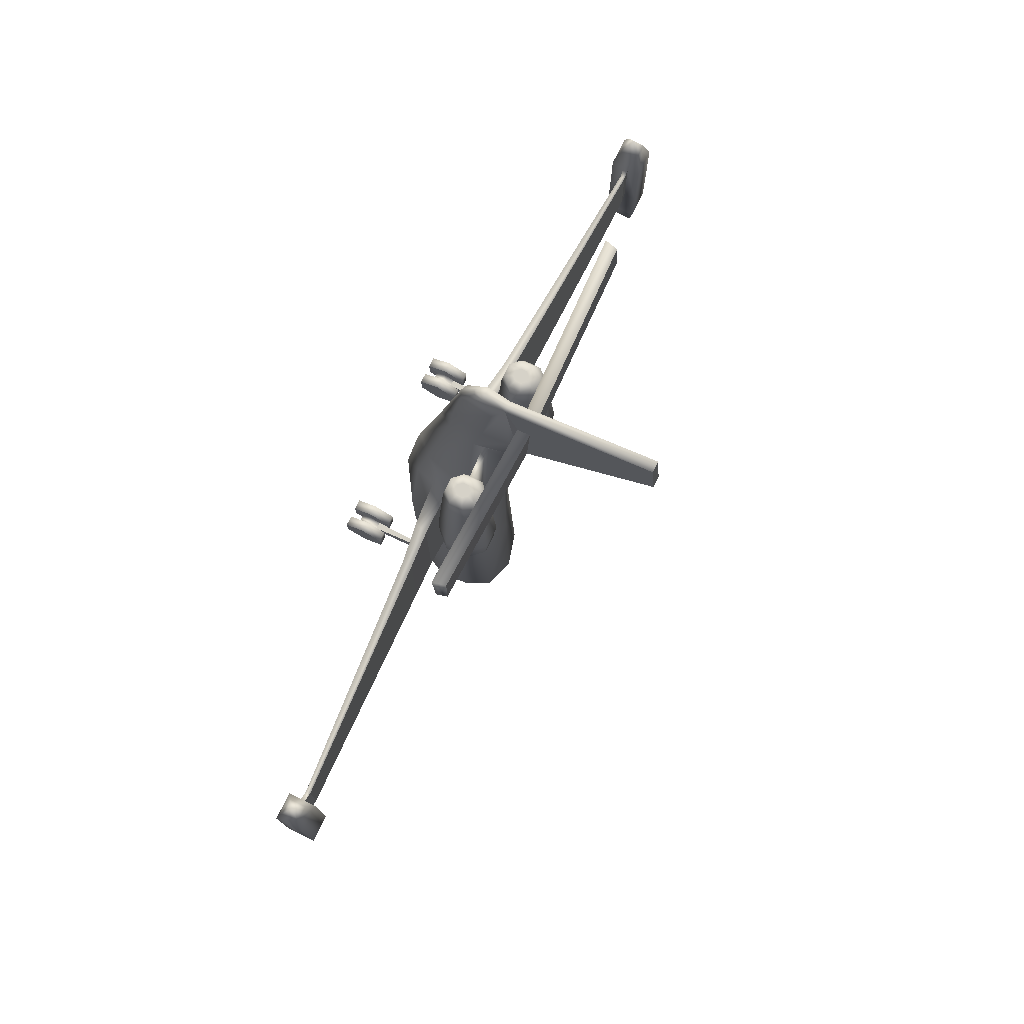
<metadata>
{"format":"obj","ext":"obj","renderer":"f3d","projection":"perspective","resolution":1024,"background":"white","views":[{"elev":77.8,"azim":116.3,"up":"+Z"}]}
</metadata>
<code>
o WW23_Circle.016
v -0.7471 2.322 1.43
v -0.7471 2.008 1.43
v -0.9565 1.786 1.43
v -1.253 1.786 1.43
v -1.462 2.008 1.43
v -1.462 2.322 1.43
v -1.253 2.545 1.43
v -0.9565 2.545 1.43
v -0.8055 2.171 4.346
v -0.8055 1.957 4.346
v -0.9482 1.806 4.346
v -1.15 1.806 4.346
v -1.293 1.957 4.346
v -1.293 2.171 4.346
v -1.15 2.323 4.346
v -0.9482 2.323 4.346
v -0.6787 2.101 2.093
v -0.6787 2.002 2.093
v -1.327 1.708 1.72
v -1.563 2.312 1.72
v -0.9934 2.563 1.72
v -0.9934 1.708 1.72
v -0.6977 2.31 1.621
v -1.563 1.958 1.72
v -1.327 2.563 1.72
v -0.6977 1.963 1.621
v -0.9328 2.114 4.359
v -0.9328 2.014 4.359
v -0.9996 1.943 4.359
v -1.094 1.943 4.359
v -1.161 2.014 4.359
v -1.161 2.114 4.359
v -1.094 2.185 4.359
v -0.9996 2.185 4.359
v -0.7809 2.307 1.43
v -0.7809 2.023 1.43
v -0.9705 1.822 1.43
v -1.239 1.822 1.43
v -1.428 2.023 1.43
v -1.428 2.307 1.43
v -1.239 2.509 1.43
v -0.9705 2.509 1.43
v -0.807 2.296 1.52
v -0.807 2.034 1.52
v -0.9813 1.849 1.52
v -1.228 1.849 1.52
v -1.402 2.034 1.52
v -1.402 2.296 1.52
v -1.228 2.481 1.52
v -0.9813 2.481 1.52
v -0.3078 0.9801 2.002
v -0.5398 1.839 2.002
v -0.3078 2.078 2.002
v -0.04052 0.3559 -7.755
v -0.04052 0.5265 -7.847
v -0.04052 0.5265 -8.029
v -0.04052 0.3559 -8.12
v -0.04052 0.1852 -8.029
v -0.04052 0.1852 -7.847
v -0.7924 1.839 -2.087
v -0.5603 2.062 -2.087
v -0.6663 0.7471 -2.112
v -0.5398 1.839 1.593
v -0.3078 2.078 1.593
v -0.4845 0.8507 1.391
v -0.2318 1.839 4.073
v -0.1236 2.409 4.073
v -0.1236 1.368 4.073
v -0.1865 1.985 4.849
v -0.1144 2.436 4.688
v -0.1218 1.44 4.952
v -0.1503 2.141 6.053
v -0.09003 2.351 6.479
v -0.1107 1.609 6.152
v -0.1085 1.98 6.616
v -0.06939 1.826 6.55
v -0.7022 1.315 -6.514
v -0.4965 1.784 -6.64
v -0.4965 0.8435 -6.503
v -0.6107 1.107 -7.14
v -0.4318 1.472 -7.184
v -0.4318 0.7412 -7.136
v -0.4025 1.066 -8.12
v -0.2846 1.34 -8.12
v -0.2846 0.7907 -8.12
v -0.101 1.059 -8.821
v -0.0714 1.105 -8.821
v -0.0714 1.012 -8.821
v -0.761 1.467 -1.663
v -0.7404 1.179 -1.663
v -0.5791 1.467 1.289
v -0.5586 1.179 1.289
v -6.219 1.637 -0.8079
v -6.219 1.556 -0.8079
v -6.212 1.633 0.4482
v -6.212 1.553 0.4482
v -0.1339 2.608 4.516
v -0.09003 4.839 6.235
v -0.09003 4.77 7.079
v -2.123 1.321 -1.402
v -1.998 1.478 1.059
v -2.037 1.48 -1.455
v -1.971 1.306 1.059
v -0.1284 0.3559 -7.755
v -0.1284 0.5265 -7.847
v -0.1284 0.5265 -8.029
v -0.1284 0.3559 -8.12
v -0.1284 0.1852 -8.029
v -0.1284 0.1852 -7.847
v -0.02909 0.3559 -7.847
v -0.02909 0.441 -7.892
v -0.02909 0.441 -7.983
v -0.02909 0.3559 -8.029
v -0.02909 0.2707 -7.983
v -0.02909 0.2707 -7.892
v -2.94 2.557 6.72
v -2.893 2.772 6.72
v -2.975 2.623 6.034
v -2.927 2.791 6.034
v -1.384 1.45 -1.562
v -1.309 1.219 1.155
v -1.37 1.227 -1.532
v -1.38 1.45 1.155
v -1.431 1.241 0.1421
v -1.431 1.241 -0.1404
v -1.404 0.1667 0.08893
v -1.404 0.1667 -0.08562
v -1.404 0.33 -0.1729
v -1.404 0.4934 -0.08562
v -1.404 0.4934 0.08893
v -1.404 0.33 0.1762
v -1.214 0.002803 0.1765
v -1.214 0.002803 -0.1732
v -1.214 0.33 -0.3481
v -1.214 0.6573 -0.1732
v -1.214 0.6573 0.1765
v -1.214 0.33 0.3514
v -1.382 0.002803 0.1765
v -1.382 0.002803 -0.1732
v -1.382 0.33 -0.3481
v -1.382 0.6573 -0.1732
v -1.382 0.6573 0.1765
v -1.382 0.33 0.3514
v -1.489 1.241 0.1421
v -1.489 1.241 -0.1404
v -1.516 0.1667 0.08893
v -1.516 0.1667 -0.08562
v -1.516 0.33 -0.1729
v -1.516 0.4934 -0.08562
v -0.6663 0.7402 -0.6579
v -0.7404 1.179 -0.6372
v -1.516 0.4934 0.08893
v -1.516 0.33 0.1762
v -1.706 0.002803 0.1765
v -1.706 0.002803 -0.1732
v -1.706 0.33 -0.3481
v -1.706 0.6573 -0.1732
v -1.706 0.6573 0.1765
v -1.706 0.33 0.3514
v -1.538 0.002803 0.1765
v -1.538 0.002803 -0.1732
v -1.538 0.33 -0.3481
v -1.538 0.6573 -0.1732
v -1.538 0.6573 0.1765
v -1.538 0.33 0.3514
v -0.09003 2.557 5.763
v -0.09003 2.728 4.523
v -0.09003 2.772 5.763
v -0.2562 1.054 -8.572
v -0.1811 1.218 -8.572
v -0.1811 0.8907 -8.572
v -6.37 1.619 -0.8003
v -6.37 1.539 -0.8003
v -6.37 1.619 0.4898
v -6.37 1.539 0.4898
v -0.7924 1.779 -5.667
v -0.5603 0.7921 -5.403
v -0.5603 2.202 -5.796
v -0.2008 2.001 4.035
v -0.4725 2.004 2.019
v -0.4359 2.091 2.019
v -0.1842 2.089 4.035
v -0.9292 1.676 2.077
v -0.678 1.942 2.077
v -0.9292 2.586 2.077
v -1.284 2.586 2.077
v -1.536 2.32 2.077
v -1.536 1.942 2.077
v -1.284 1.676 2.077
v -0.678 2.32 2.077
v -6.61 1.575 -2.256
v -6.61 1.575 1.305
v -6.37 1.826 -0.8003
v -6.37 1.826 0.4898
v -6.85 1.826 -0.8003
v -6.85 1.826 0.4898
v -6.37 1.316 0.4898
v -6.37 1.316 -0.8003
v -6.85 1.316 0.4898
v -6.85 1.316 -0.8003
v -6.75 1.721 0.9347
v -6.47 1.721 0.9347
v -6.47 1.424 0.9347
v -6.75 1.424 0.9347
v -6.37 1.826 -1.667
v -6.85 1.826 -1.667
v -6.37 1.316 -1.667
v -6.85 1.316 -1.667
v -6.785 1.758 -2.117
v -6.435 1.386 -2.117
v -6.435 1.758 -2.117
v -6.785 1.386 -2.117
v -0.9222 1.775 4.098
v -0.9222 2.455 4.098
v -1.375 2.256 4.098
v -1.188 1.775 4.098
v -0.7348 2.032 4.104
v -0.7348 2.104 4.104
v -0.7345 1.974 4.098
v -1.188 2.455 4.098
v -1.375 1.974 4.098
v -0.7345 2.256 4.098
v -0.695 2.104 1.637
v -0.695 2.029 1.637
v -0.4725 2.004 1.642
v -0.4359 2.091 1.642
v -0.02909 0.649 -7.95
v -0.02909 0.6365 -7.875
v 0.7471 2.322 1.43
v 0.7471 2.008 1.43
v 0.9565 1.786 1.43
v 1.253 1.786 1.43
v 1.462 2.008 1.43
v 1.462 2.322 1.43
v 1.253 2.545 1.43
v 0.9565 2.545 1.43
v 0.8055 2.171 4.346
v 0.8055 1.957 4.346
v 0.9482 1.806 4.346
v 1.15 1.806 4.346
v 1.293 1.957 4.346
v 1.293 2.171 4.346
v 1.15 2.323 4.346
v 0.9482 2.323 4.346
v 0.6787 2.101 2.093
v 0.6787 2.002 2.093
v 1.327 1.708 1.72
v 1.563 2.312 1.72
v 0.9934 2.563 1.72
v 0.9934 1.708 1.72
v 0.6977 2.31 1.621
v 1.563 1.958 1.72
v 1.327 2.563 1.72
v 0.6977 1.963 1.621
v 0.9328 2.114 4.359
v 0.9328 2.014 4.359
v 0.9996 1.943 4.359
v 1.094 1.943 4.359
v 1.161 2.014 4.359
v 1.161 2.114 4.359
v 1.094 2.185 4.359
v 0.9996 2.185 4.359
v 0.7809 2.307 1.43
v 0.7809 2.023 1.43
v 0.9705 1.822 1.43
v 1.239 1.822 1.43
v 1.428 2.023 1.43
v 1.428 2.307 1.43
v 1.239 2.509 1.43
v 0.9705 2.509 1.43
v 0.807 2.296 1.52
v 0.807 2.034 1.52
v 0.9813 1.849 1.52
v 1.228 1.849 1.52
v 1.402 2.034 1.52
v 1.402 2.296 1.52
v 1.228 2.481 1.52
v 0.9813 2.481 1.52
v 0.3078 0.9801 2.002
v 0.5398 1.839 2.002
v 0 2.266 2.002
v 0 0.6936 2.002
v 0.3078 2.078 2.002
v 0.04052 0.3559 -7.755
v 0.04052 0.5265 -7.847
v 0.04052 0.5265 -8.029
v 0.04052 0.3559 -8.12
v 0.04052 0.1852 -8.029
v 0.04052 0.1852 -7.847
v 0.7924 1.839 -2.087
v 0.5603 2.062 -2.087
v 0.6663 0.7471 -2.112
v 0.5398 1.839 1.593
v 0.3078 2.078 1.593
v 0.4845 0.8507 1.391
v 0.2318 1.839 4.073
v 0.1236 2.409 4.073
v 0.1236 1.368 4.073
v 0.1865 1.985 4.849
v 0.1144 2.436 4.688
v 0.1218 1.44 4.952
v 0.1503 2.141 6.053
v 0.09003 2.351 6.479
v 0.1107 1.609 6.152
v 0.1085 1.98 6.616
v 0.06939 1.826 6.55
v 0.7022 1.315 -6.514
v 0.4965 1.784 -6.64
v 0.4965 0.8435 -6.503
v 0.6107 1.107 -7.14
v 0.4318 1.472 -7.184
v 0.4318 0.7412 -7.136
v 0.4025 1.066 -8.12
v 0.2846 1.34 -8.12
v 0.2846 0.7907 -8.12
v 0.101 1.059 -8.821
v 0.0714 1.105 -8.821
v 0.0714 1.012 -8.821
v 0.761 1.467 -1.663
v 0.7404 1.179 -1.663
v 0.5791 1.467 1.289
v 0.5586 1.179 1.289
v 6.219 1.637 -0.8079
v 6.219 1.556 -0.8079
v 6.212 1.633 0.4482
v 6.212 1.553 0.4482
v 0.1339 2.608 4.516
v 0.09003 4.839 6.235
v 0.09003 4.77 7.079
v 2.123 1.321 -1.402
v 1.998 1.478 1.059
v 2.037 1.48 -1.455
v 1.971 1.306 1.059
v 0.1284 0.3559 -7.755
v 0.1284 0.5265 -7.847
v 0.1284 0.5265 -8.029
v 0.1284 0.3559 -8.12
v 0.1284 0.1852 -8.029
v 0.1284 0.1852 -7.847
v 0.02909 0.3559 -7.847
v 0.02909 0.441 -7.892
v 0.02909 0.441 -7.983
v 0.02909 0.3559 -8.029
v 0.02909 0.2707 -7.983
v 0.02909 0.2707 -7.892
v 0 2.298 -2.087
v 0 0.3818 -2.087
v 0 2.266 1.593
v 0 0.5969 1.436
v 0 2.645 4.047
v 0 1.132 4.047
v 0 1.312 4.955
v 2.94 2.557 6.72
v 0 2.347 6.498
v 0 1.553 6.147
v 0 1.98 6.616
v 0 1.786 6.55
v 0 1.979 -6.692
v 0 0.4297 -6.503
v 0 1.623 -7.202
v 0 0.5205 -7.136
v 0 1.454 -8.12
v 0 0.6768 -8.12
v 0 1.124 -8.821
v 0 0.9933 -8.821
v 0 2.761 4.461
v 2.893 2.772 6.72
v 0 4.839 6.235
v 2.975 2.623 6.034
v 2.927 2.791 6.034
v 0 4.77 7.079
v 0 0.3559 -7.847
v 0 0.441 -7.892
v 0 0.441 -7.983
v 0 0.3559 -8.029
v 0 0.2707 -7.983
v 0 0.2707 -7.892
v 0 0.6368 -7.952
v 0 0.6244 -7.877
v 1.384 1.45 -1.562
v 1.309 1.219 1.155
v 1.37 1.227 -1.532
v 1.38 1.45 1.155
v 1.431 1.241 0.1421
v 1.431 1.241 -0.1404
v 1.404 0.1667 0.08893
v 1.404 0.1667 -0.08562
v 1.404 0.33 -0.1729
v 1.404 0.4934 -0.08562
v 1.404 0.4934 0.08893
v 1.404 0.33 0.1762
v 1.214 0.002803 0.1765
v 1.214 0.002803 -0.1732
v 1.214 0.33 -0.3481
v 1.214 0.6573 -0.1732
v 1.214 0.6573 0.1765
v 1.214 0.33 0.3514
v 1.382 0.002803 0.1765
v 1.382 0.002803 -0.1732
v 1.382 0.33 -0.3481
v 1.382 0.6573 -0.1732
v 1.382 0.6573 0.1765
v 1.382 0.33 0.3514
v 1.489 1.241 0.1421
v 1.489 1.241 -0.1404
v 1.516 0.1667 0.08893
v 1.516 0.1667 -0.08562
v 1.516 0.33 -0.1729
v 1.516 0.4934 -0.08562
v 0 0.313 -0.6827
v 0.6663 0.7402 -0.6579
v 0.7404 1.179 -0.6372
v 1.516 0.4934 0.08893
v 1.516 0.33 0.1762
v 1.706 0.002803 0.1765
v 1.706 0.002803 -0.1732
v 1.706 0.33 -0.3481
v 1.706 0.6573 -0.1732
v 1.706 0.6573 0.1765
v 1.706 0.33 0.3514
v 1.538 0.002803 0.1765
v 1.538 0.002803 -0.1732
v 1.538 0.33 -0.3481
v 1.538 0.6573 -0.1732
v 1.538 0.6573 0.1765
v 1.538 0.33 0.3514
v 0.09003 2.557 5.763
v 0.09003 2.728 4.523
v 0.09003 2.772 5.763
v 0.2562 1.054 -8.572
v 0.1811 1.218 -8.572
v 0 1.285 -8.572
v 0 0.823 -8.572
v 0.1811 0.8907 -8.572
v 6.37 1.619 -0.8003
v 6.37 1.539 -0.8003
v 6.37 1.619 0.4898
v 6.37 1.539 0.4898
v 0.7924 1.779 -5.667
v 0.5603 0.7921 -5.403
v 0.5603 2.202 -5.796
v 0 0.3892 -5.354
v 0 2.349 -6.016
v 0.2008 2.001 4.035
v 0.4725 2.004 2.019
v 0.4359 2.091 2.019
v 0.1842 2.089 4.035
v 0.9292 1.676 2.077
v 0.678 1.942 2.077
v 0.9292 2.586 2.077
v 1.284 2.586 2.077
v 1.536 2.32 2.077
v 1.536 1.942 2.077
v 1.284 1.676 2.077
v 0.678 2.32 2.077
v 6.61 1.575 -2.256
v 6.61 1.575 1.305
v 6.37 1.826 -0.8003
v 6.37 1.826 0.4898
v 6.85 1.826 -0.8003
v 6.85 1.826 0.4898
v 6.37 1.316 0.4898
v 6.37 1.316 -0.8003
v 6.85 1.316 0.4898
v 6.85 1.316 -0.8003
v 6.75 1.721 0.9347
v 6.47 1.721 0.9347
v 6.47 1.424 0.9347
v 6.75 1.424 0.9347
v 6.37 1.826 -1.667
v 6.85 1.826 -1.667
v 6.37 1.316 -1.667
v 6.85 1.316 -1.667
v 6.785 1.758 -2.117
v 6.435 1.386 -2.117
v 6.435 1.758 -2.117
v 6.785 1.386 -2.117
v 0.9222 1.775 4.098
v 0.9222 2.455 4.098
v 1.375 2.256 4.098
v 1.188 1.775 4.098
v 0.7348 2.032 4.104
v 0.7348 2.104 4.104
v 0.7345 1.974 4.098
v 1.188 2.455 4.098
v 1.375 1.974 4.098
v 0.7345 2.256 4.098
v 0.695 2.104 1.637
v 0.695 2.029 1.637
v 0.4725 2.004 1.642
v 0.4359 2.091 1.642
v 0 1.059 -8.821
v 0.02909 0.649 -7.95
v 0.02909 0.6365 -7.875
f 8 42 41 7
f 6 40 39 5
f 4 38 37 3
f 2 36 35 1
f 1 35 42 8
f 7 41 40 6
f 5 39 38 4
f 3 37 36 2
f 43 44 45 50
f 46 49 50 45
f 47 48 49 46
f 27 34 29 28
f 30 29 34 33
f 31 30 33 32
f 94 96 175 173
f 98 368 366 167
f 120 102 101 123
f 93 172 174 95
f 105 106 107 104
f 108 109 104 107
f 55 54 110 111
f 54 59 115 110
f 58 57 113 114
f 56 55 111 112
f 59 58 114 115
f 57 56 112 113
f 111 373 379 228
f 112 111 228 227
f 374 112 227 378
f 168 167 119 117
f 98 99 371 368
f 158 157 156 159
f 139 127 128 140
f 152 130 124 144
f 140 128 129 141
f 142 130 131 143
f 129 149 145 125
f 129 125 124 130
f 141 129 130 142
f 136 137 134 135
f 160 161 147 146
f 149 152 144 145
f 162 163 149 148
f 155 154 159 156
f 164 165 153 152
f 161 162 148 147
f 96 94 100 103
f 163 164 152 149
f 138 126 127 139
f 133 134 137 132
f 143 131 126 138
f 165 160 146 153
f 103 100 145
f 102 93 95 101
f 97 166 116 118
f 121 103 144 124
f 144 103 145
f 92 124 125 151
f 92 121 124
f 122 145 100
f 122 90 151 125
f 145 122 125
f 350 167 366
f 73 166 97
f 73 99 168 166
f 98 167 168 99
f 89 120 123 91
f 236 235 269 270
f 234 233 267 268
f 232 231 265 266
f 230 229 263 264
f 229 236 270 263
f 235 234 268 269
f 233 232 266 267
f 231 230 264 265
f 271 278 273 272
f 274 273 278 277
f 275 274 277 276
f 255 256 257 262
f 258 261 262 257
f 259 260 261 258
f 324 436 438 326
f 328 428 366 368
f 380 383 331 332
f 323 325 437 435
f 335 334 337 336
f 338 337 334 339
f 285 341 340 284
f 284 340 345 289
f 288 344 343 287
f 286 342 341 285
f 289 345 344 288
f 287 343 342 286
f 341 494 379 373
f 342 493 494 341
f 374 378 493 342
f 429 367 370 428
f 328 368 371 329
f 419 420 417 418
f 399 400 388 387
f 413 404 384 390
f 400 401 389 388
f 402 403 391 390
f 389 385 405 409
f 389 390 384 385
f 401 402 390 389
f 396 395 394 397
f 421 406 407 422
f 409 405 404 413
f 423 408 409 424
f 416 417 420 415
f 425 413 414 426
f 422 407 408 423
f 326 333 330 324
f 424 409 413 425
f 398 399 387 386
f 393 392 397 394
f 403 398 386 391
f 426 414 406 421
f 333 405 330
f 332 331 325 323
f 327 369 353 427
f 381 384 404 333
f 404 405 333
f 322 412 385 384
f 322 384 381
f 382 330 405
f 382 385 412 320
f 405 385 382
f 350 366 428
f 303 327 427
f 303 427 429 329
f 328 329 429 428
f 319 321 383 380
f 3 22 19 4
f 8 21 23 1
f 6 20 25 7
f 4 19 24 5
f 2 26 22 3
f 7 25 21 8
f 5 24 20 6
f 219 10 11 213
f 220 15 16 214
f 221 13 14 215
f 213 11 12 216
f 214 16 9 222
f 215 14 15 220
f 216 12 13 221
f 15 33 34 16
f 13 31 32 14
f 16 34 27 9
f 14 32 33 15
f 12 30 31 13
f 219 184 18 217
f 180 18 224 225
f 10 28 29 11
f 11 29 30 12
f 42 50 49 41
f 40 48 47 39
f 38 46 45 37
f 36 44 43 35
f 35 43 50 42
f 41 49 48 40
f 39 47 46 38
f 37 45 44 36
f 222 9 218
f 64 53 281 348
f 26 23 223 224
f 51 91 92 65
f 410 349 65 150
f 60 63 64 61
f 53 181 182 67
f 53 67 350 281
f 67 70 97 350
f 351 352 71 68
f 352 355 74 71
f 72 75 73
f 74 76 75 72
f 73 75 356 354
f 355 357 76 74
f 178 78 77 176
f 176 77 79 177
f 443 358 78 178
f 177 79 359 442
f 358 360 81 78
f 359 79 82 361
f 78 81 80 77
f 77 80 82 79
f 80 83 85 82
f 360 362 84 81
f 81 84 83 80
f 84 170 169 83
f 362 432 170 84
f 171 88 365 433
f 170 87 86 169
f 169 86 88 171
f 62 90 89 60
f 51 52 91
f 150 151 90 62
f 61 64 348 346
f 101 95 96 103
f 116 117 119 118
f 97 70 73
f 122 100 102 120
f 123 101 103 121
f 58 59 109 108
f 56 57 107 106
f 54 55 105 104
f 59 54 104 109
f 57 58 108 107
f 55 56 106 105
f 115 114 376 377
f 113 112 374 375
f 111 110 372 373
f 110 115 377 372
f 114 113 375 376
f 282 351 68 51
f 167 97 118 119
f 83 169 171 85
f 85 171 433 363
f 432 364 87 170
f 89 91 63 60
f 140 134 133 139
f 153 146 126 131
f 147 148 128 127
f 143 137 136 142
f 146 147 127 126
f 130 152 153 131
f 165 164 158 159
f 162 161 155 156
f 91 123 121 92
f 90 122 120 89
f 161 160 154 155
f 142 136 135 141
f 138 132 137 143
f 148 149 129 128
f 160 165 159 154
f 163 162 156 157
f 164 163 157 158
f 141 135 134 140
f 139 133 132 138
f 65 92 151 150
f 347 410 150 62
f 71 74 72 69
f 69 72 73 70
f 346 443 178 61
f 60 176 177 62
f 61 178 176 60
f 66 69 70 67
f 173 198 207
f 93 94 173 172
f 96 95 174 175
f 73 354 99
f 166 168 117 116
f 51 68 66 52
f 69 66 68 71
f 17 181 226 223
f 19 189 188 24
f 20 187 186 25
f 21 185 190 23
f 22 183 189 19
f 24 188 187 20
f 25 186 185 21
f 26 184 183 22
f 187 215 220 186
f 10 219 217
f 185 214 222 190
f 189 216 221 188
f 190 222 218 17
f 226 225 224 223
f 100 94 93 102
f 62 177 442 347
f 174 172 193 194
f 191 211 210
f 204 192 201
f 198 197 199 200
f 172 173 207 205
f 199 196 195 200
f 209 211 191
f 202 201 192
f 174 194 202
f 175 197 198 173
f 204 203 192
f 210 212 191
f 199 204 201 196
f 209 191 212
f 197 175 203
f 199 197 203 204
f 194 196 201 202
f 206 208 200 195
f 198 200 208 207
f 175 174 202 203
f 193 172 205
f 195 193 205 206
f 202 192 203
f 207 208 212 210
f 205 207 210 211
f 206 205 211 209
f 209 212 208 206
f 349 282 51 65
f 183 213 216 189
f 188 221 215 187
f 186 220 214 185
f 184 219 213 183
f 18 180 179 217
f 17 218 182 181
f 179 182 218 217
f 217 218 9 10
f 10 9 27 28
f 190 17 223 23
f 67 182 179 66
f 52 66 179 180
f 354 371 99
f 193 195 196 194
f 97 167 350
f 26 224 18 184
f 64 226 181 53
f 63 225 226 64
f 52 180 225 63
f 91 52 63
f 357 356 75 76
f 86 87 364 492
f 365 88 86 492
f 1 23 26 2
f 363 378 227 85
f 82 85 227 228
f 82 228 379 361
f 231 232 247 250
f 236 229 251 249
f 234 235 253 248
f 232 233 252 247
f 230 231 250 254
f 235 236 249 253
f 233 234 248 252
f 484 478 239 238
f 485 479 244 243
f 486 480 242 241
f 478 481 240 239
f 479 487 237 244
f 480 485 243 242
f 481 486 241 240
f 243 244 262 261
f 241 242 260 259
f 244 237 255 262
f 242 243 261 260
f 240 241 259 258
f 484 482 246 449
f 445 490 489 246
f 238 239 257 256
f 239 240 258 257
f 270 269 277 278
f 268 267 275 276
f 266 265 273 274
f 264 263 271 272
f 263 270 278 271
f 269 268 276 277
f 267 266 274 275
f 265 264 272 273
f 487 483 237
f 294 348 281 283
f 254 489 488 251
f 279 295 322 321
f 410 411 295 349
f 290 291 294 293
f 283 297 447 446
f 283 281 350 297
f 297 350 327 300
f 351 298 301 352
f 352 301 304 355
f 302 303 305
f 304 302 305 306
f 303 354 356 305
f 355 304 306 357
f 441 439 307 308
f 439 440 309 307
f 443 441 308 358
f 440 442 359 309
f 358 308 311 360
f 359 361 312 309
f 308 307 310 311
f 307 309 312 310
f 310 312 315 313
f 360 311 314 362
f 311 310 313 314
f 314 313 430 431
f 362 314 431 432
f 434 433 365 318
f 431 430 316 317
f 430 434 318 316
f 292 290 319 320
f 279 321 280
f 411 292 320 412
f 291 346 348 294
f 331 333 326 325
f 353 369 370 367
f 327 303 300
f 382 380 332 330
f 383 381 333 331
f 288 338 339 289
f 286 336 337 287
f 284 334 335 285
f 289 339 334 284
f 287 337 338 288
f 285 335 336 286
f 345 377 376 344
f 343 375 374 342
f 341 373 372 340
f 340 372 377 345
f 344 376 375 343
f 282 279 298 351
f 428 370 369 327
f 313 315 434 430
f 315 363 433 434
f 432 431 317 364
f 319 290 293 321
f 400 399 393 394
f 414 391 386 406
f 407 387 388 408
f 403 402 396 397
f 406 386 387 407
f 390 391 414 413
f 426 420 419 425
f 423 417 416 422
f 321 322 381 383
f 320 319 380 382
f 422 416 415 421
f 402 401 395 396
f 398 403 397 392
f 408 388 389 409
f 421 415 420 426
f 424 418 417 423
f 425 419 418 424
f 401 400 394 395
f 399 398 392 393
f 295 411 412 322
f 347 292 411 410
f 301 299 302 304
f 299 300 303 302
f 346 291 441 443
f 290 292 440 439
f 291 290 439 441
f 296 297 300 299
f 436 472 463
f 323 435 436 324
f 326 438 437 325
f 303 329 354
f 427 353 367 429
f 279 280 296 298
f 299 301 298 296
f 245 488 491 446
f 247 252 453 454
f 248 253 451 452
f 249 251 455 450
f 250 247 454 448
f 252 248 452 453
f 253 249 450 451
f 254 250 448 449
f 452 451 485 480
f 238 482 484
f 450 455 487 479
f 454 453 486 481
f 455 245 483 487
f 491 488 489 490
f 330 332 323 324
f 292 347 442 440
f 437 459 458 435
f 456 475 476
f 469 466 457
f 463 465 464 462
f 435 470 472 436
f 464 465 460 461
f 474 456 476
f 467 457 466
f 437 467 459
f 438 436 463 462
f 469 457 468
f 475 456 477
f 464 461 466 469
f 474 477 456
f 462 468 438
f 464 469 468 462
f 459 467 466 461
f 471 460 465 473
f 463 472 473 465
f 438 468 467 437
f 458 470 435
f 460 471 470 458
f 467 468 457
f 472 475 477 473
f 470 476 475 472
f 471 474 476 470
f 474 471 473 477
f 349 295 279 282
f 448 454 481 478
f 453 452 480 486
f 451 450 479 485
f 449 448 478 484
f 246 482 444 445
f 245 446 447 483
f 444 482 483 447
f 482 238 237 483
f 238 256 255 237
f 455 251 488 245
f 297 296 444 447
f 280 445 444 296
f 354 329 371
f 458 459 461 460
f 327 350 428
f 254 449 246 489
f 294 283 446 491
f 293 294 491 490
f 280 293 490 445
f 321 293 280
f 357 306 305 356
f 316 492 364 317
f 365 492 316 318
f 229 230 254 251
f 363 315 493 378
f 312 494 493 315
f 312 361 379 494

</code>
